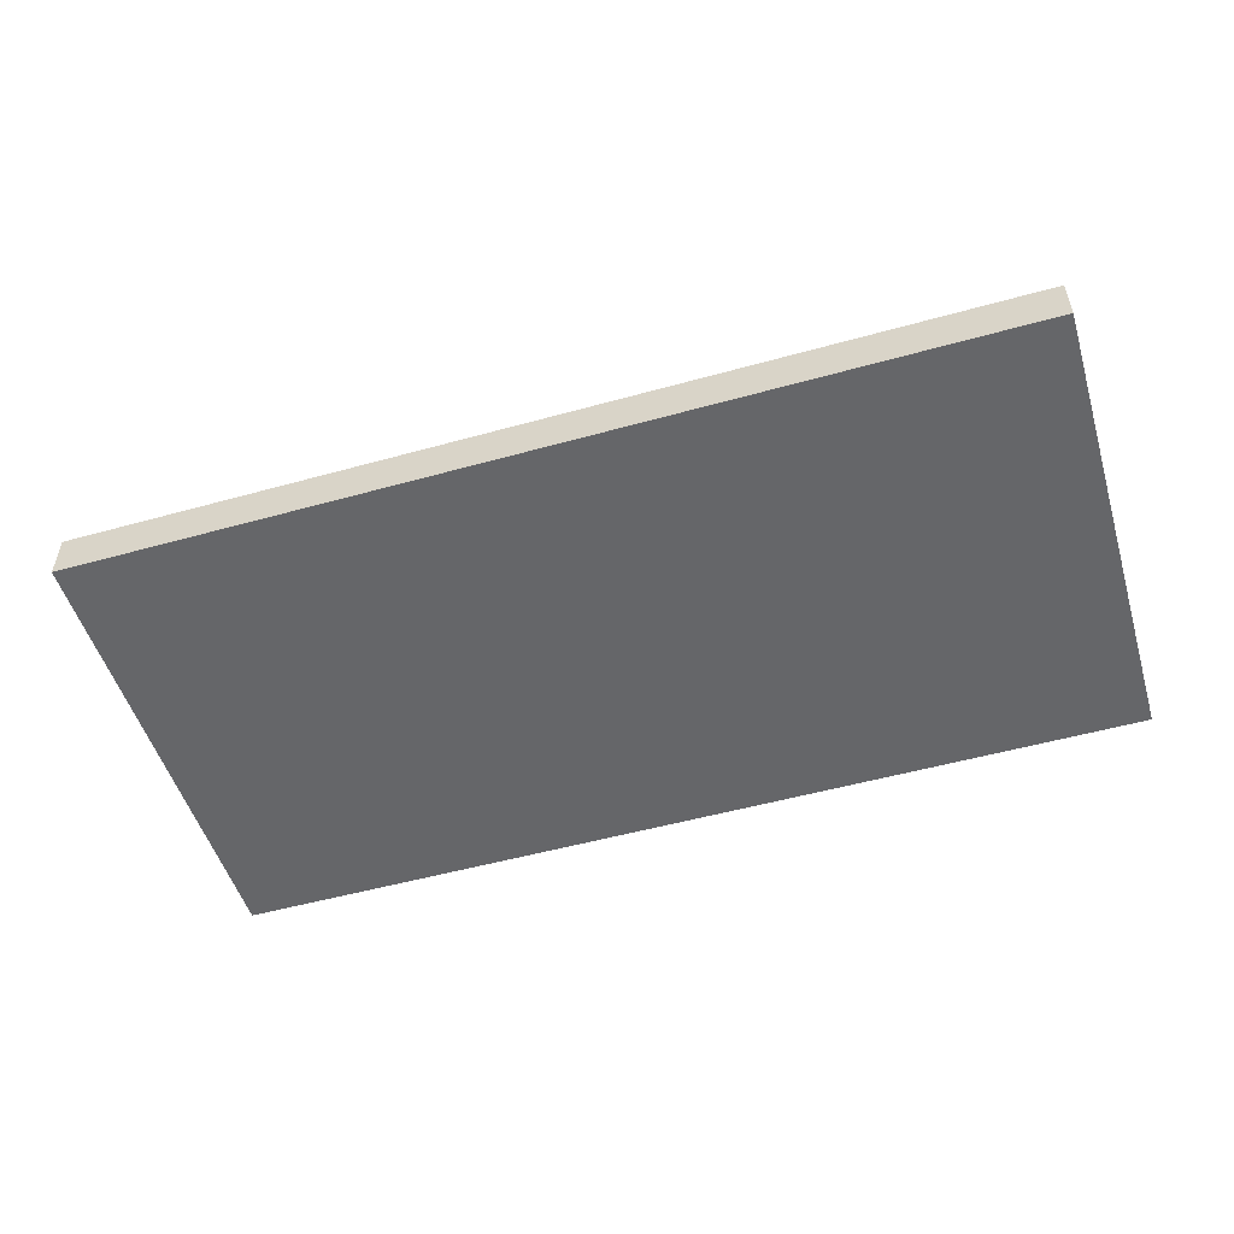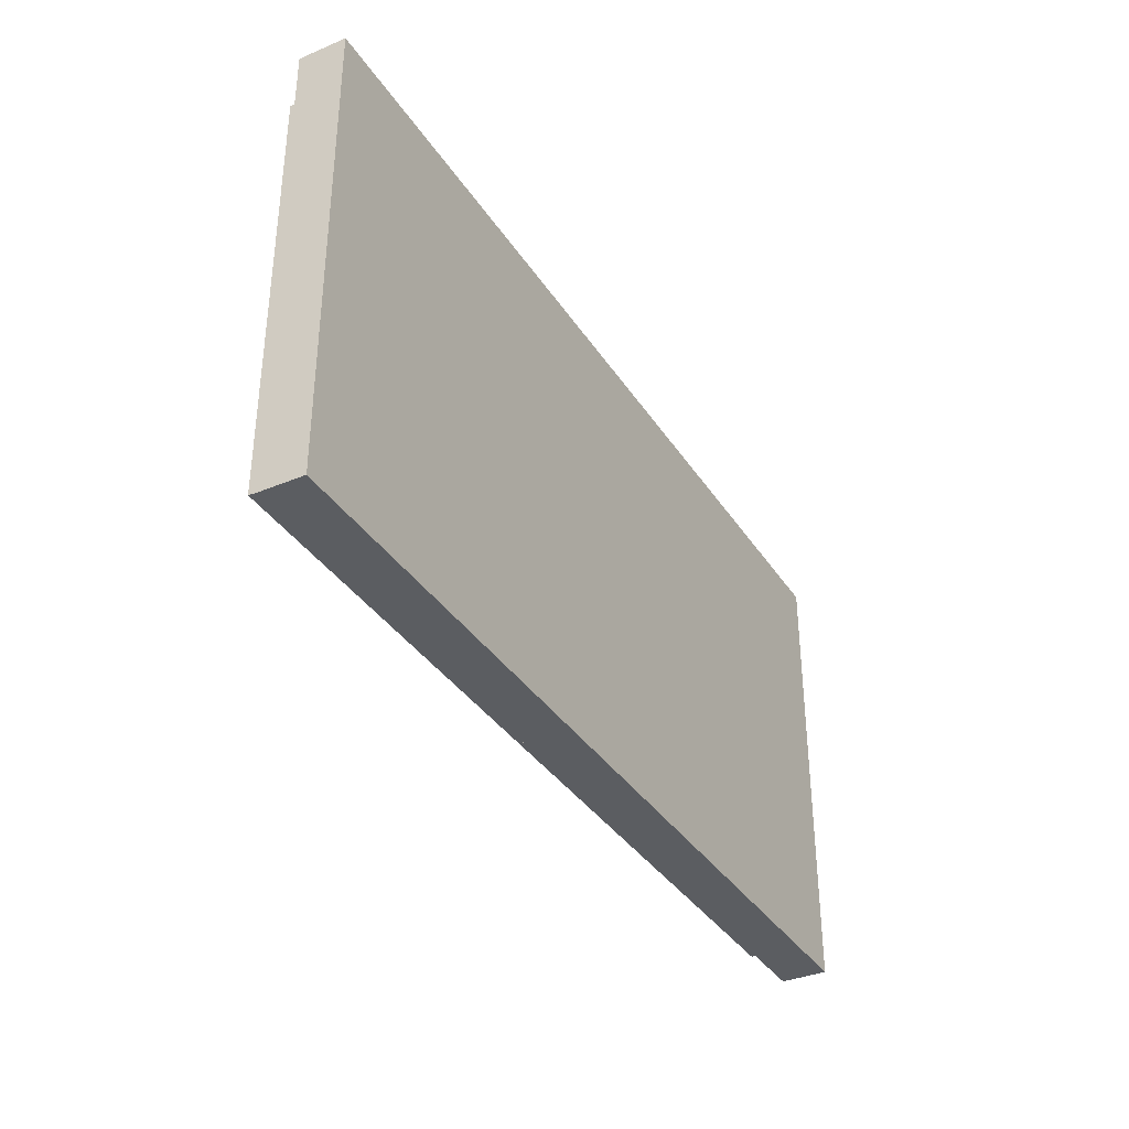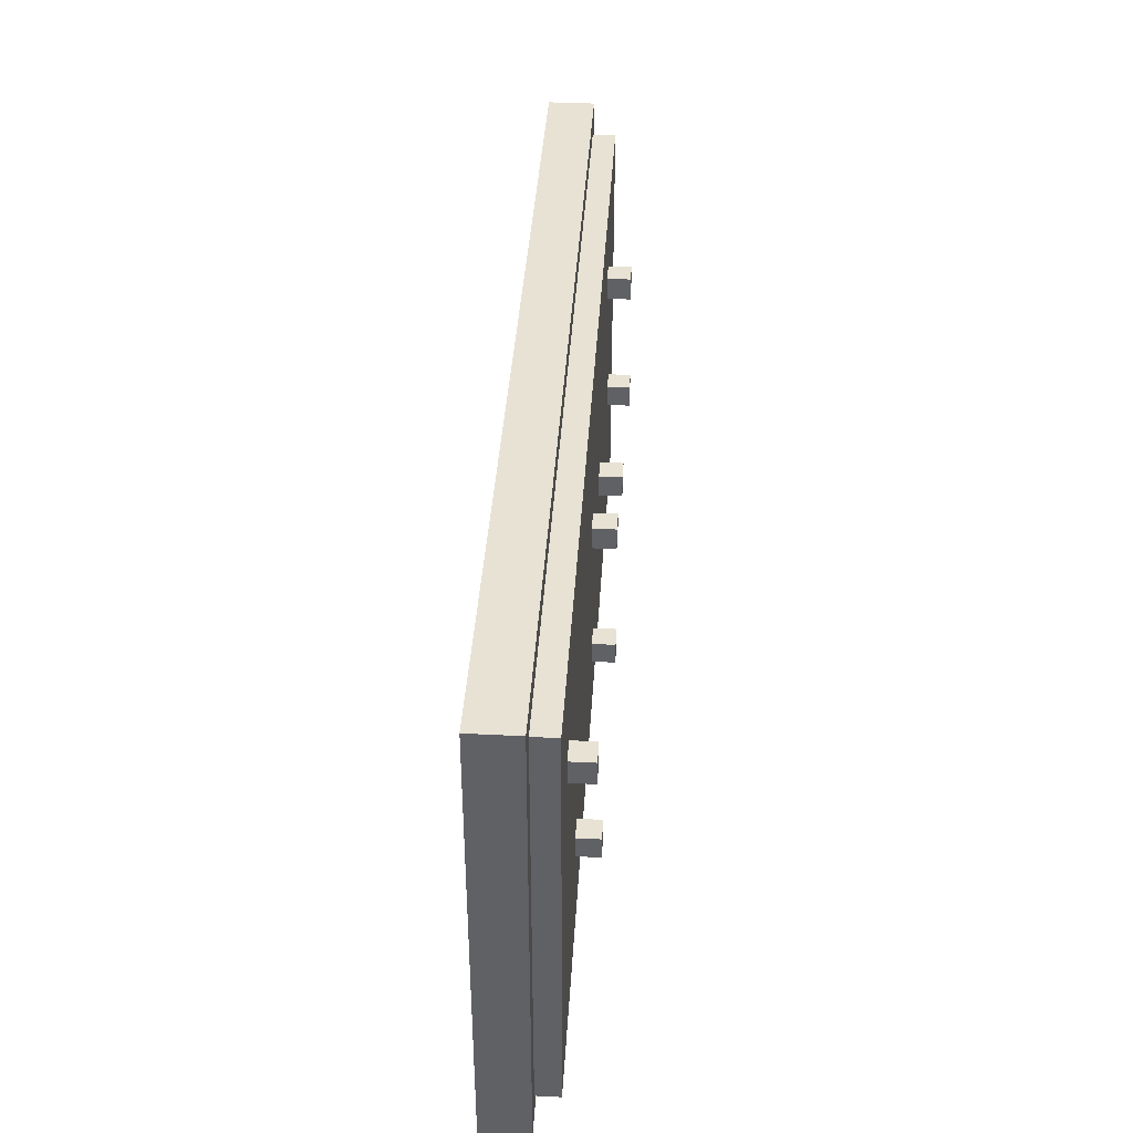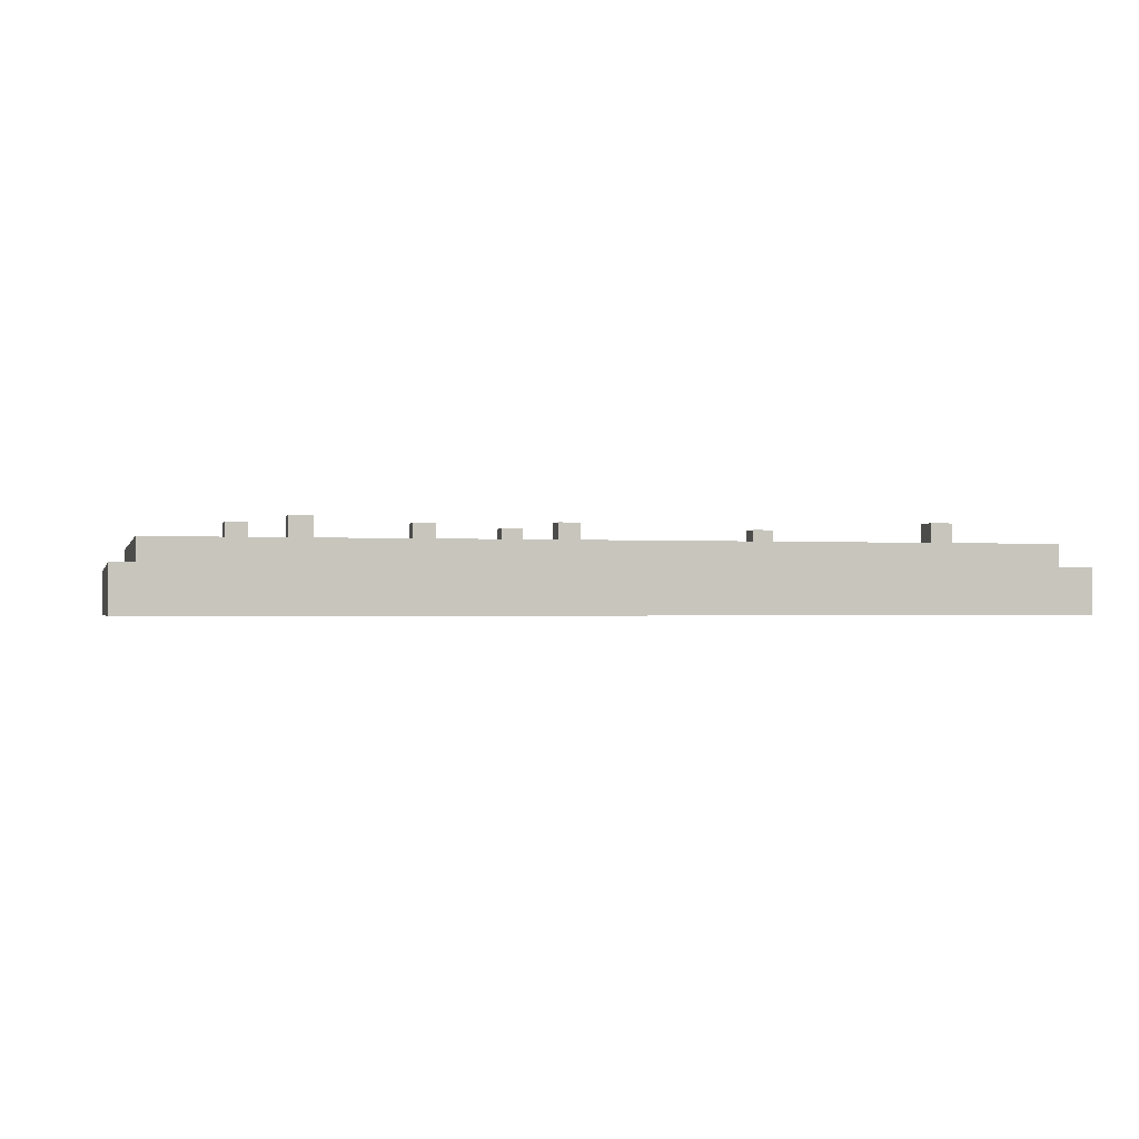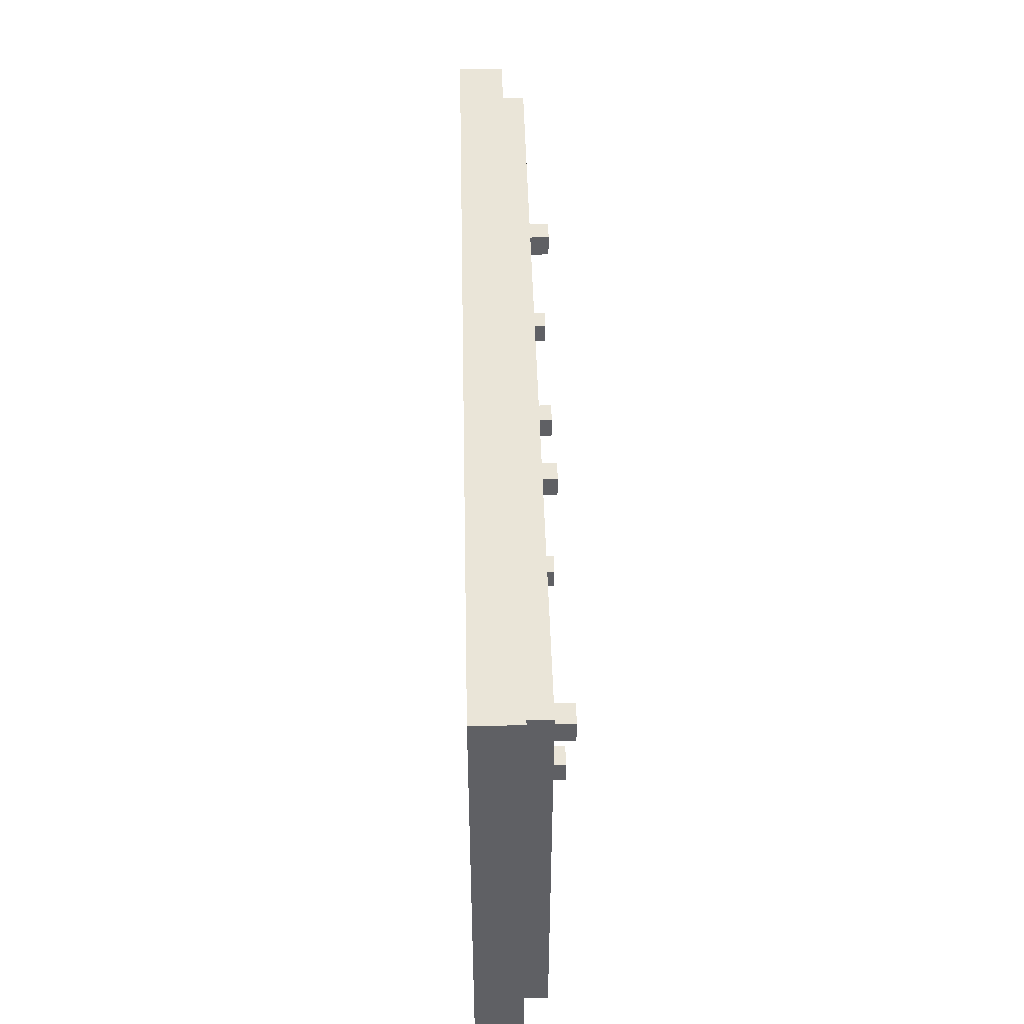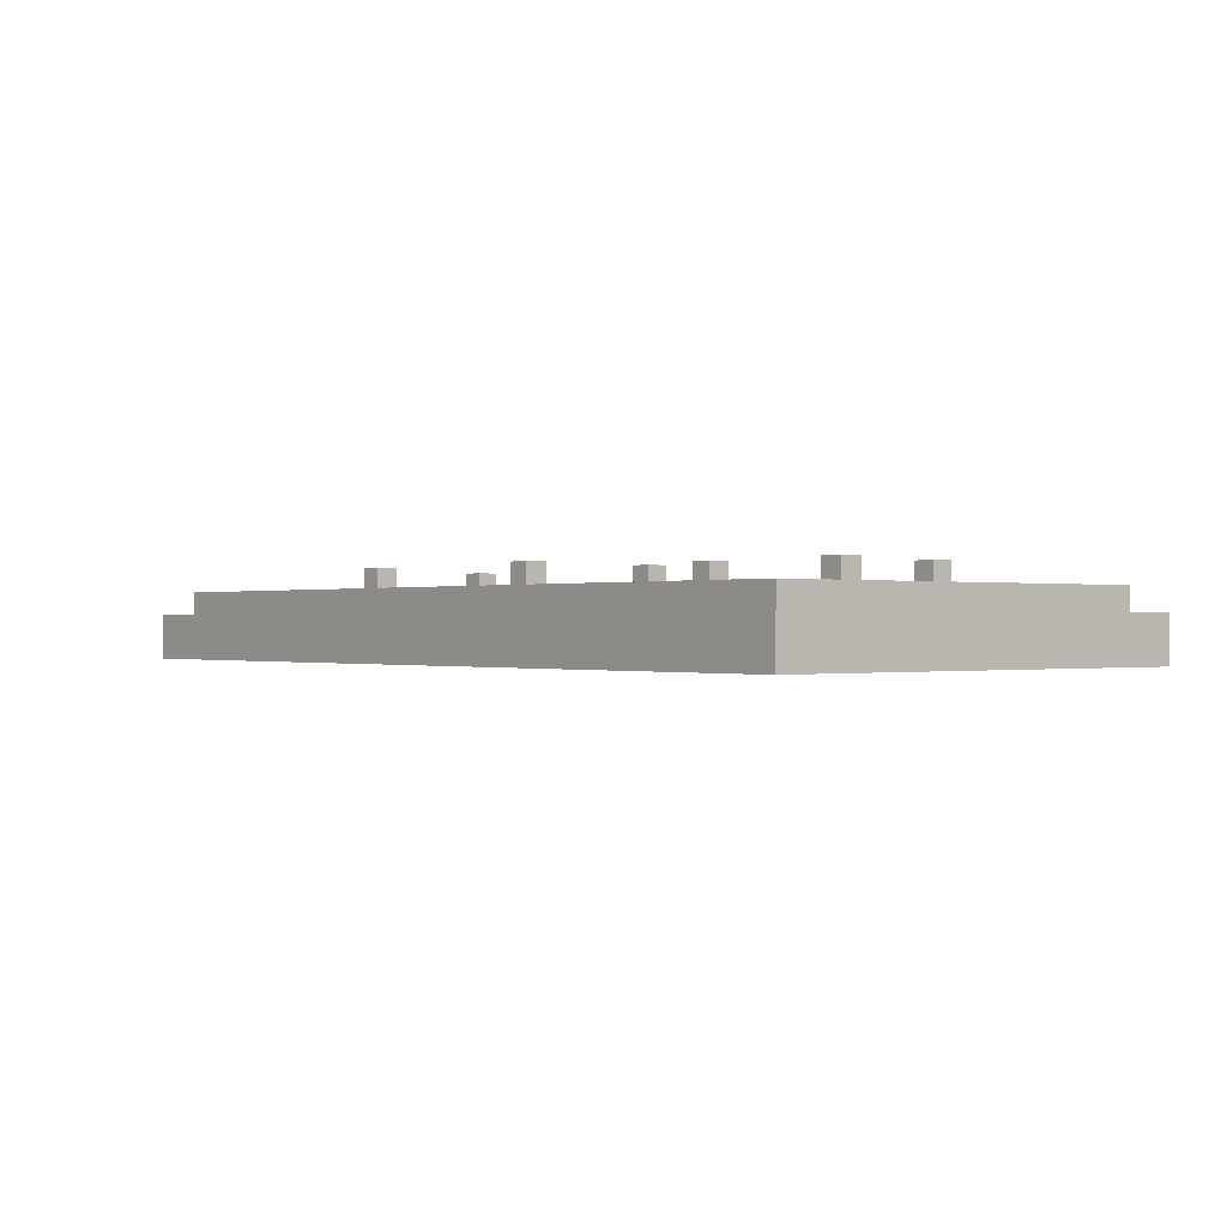
<metadata>
{"format":"obj","ext":"obj","renderer":"f3d","projection":"perspective","resolution":1024,"background":"white","views":[{"elev":-51.8,"azim":16.8,"up":"+Y"},{"elev":-35.9,"azim":-61.2,"up":"+Z"},{"elev":39.8,"azim":93.5,"up":"+Z"},{"elev":-1.1,"azim":-14.0,"up":"+Y"},{"elev":45.2,"azim":88.6,"up":"+Z"},{"elev":-0.3,"azim":-129.4,"up":"+Y"}]}
</metadata>
<code>
o
v -2 -0.1 1
v -2 -0.1 -1
v -2 0.1 1
v -2 0.1 -1
v -1.9 0.1 0.9
v -1.9 0.1 -0.9
v -1.9 0.2 0.9
v -1.9 0.2 -0.9
v -1.5 0.2 -0.1
v -1.5 0.2 -0.2
v -1.5 0.3 -0.1
v -1.5 0.3 -0.2
v -1.3 0.2 0.6
v -1.3 0.2 0.5
v -1.3 0.3 0.6
v -1.3 0.3 0.5
v -0.7 0.2 0
v -0.7 0.2 -0.1
v -0.7 0.3 0
v -0.7 0.3 -0.1
v -0.2 0.2 -0.5
v -0.2 0.2 -0.6
v -0.2 0.3 -0.5
v -0.2 0.3 -0.6
v -0.1 0.2 0.2
v -0.1 0.2 0.1
v -0.1 0.3 0.2
v -0.1 0.3 0.1
v 1 0.2 -0.4
v 1 0.2 -0.5
v 1 0.3 -0.4
v 1 0.3 -0.5
v 1.5 0.2 0.5
v 1.5 0.2 0.4
v 1.5 0.3 0.5
v 1.5 0.3 0.4
v -1.4 0.2 -0.1
v -1.4 0.2 -0.2
v -1.4 0.3 -0.1
v -1.4 0.3 -0.2
v -1.2 0.2 0.6
v -1.2 0.2 0.5
v -1.2 0.3 0.6
v -1.2 0.3 0.5
v -0.6 0.2 0
v -0.6 0.2 -0.1
v -0.6 0.3 0
v -0.6 0.3 -0.1
v -0.1 0.2 -0.5
v -0.1 0.2 -0.6
v -0.1 0.3 -0.5
v -0.1 0.3 -0.6
v 2.384e-07 0.2 0.2
v 2.384e-07 0.2 0.1
v 2.384e-07 0.3 0.2
v 2.384e-07 0.3 0.1
v 1.1 0.2 -0.4
v 1.1 0.2 -0.5
v 1.1 0.3 -0.4
v 1.1 0.3 -0.5
v 1.6 0.2 0.5
v 1.6 0.2 0.4
v 1.6 0.3 0.5
v 1.6 0.3 0.4
v 1.9 0.1 0.9
v 1.9 0.1 -0.9
v 1.9 0.2 0.9
v 1.9 0.2 -0.9
v 2 -0.1 1
v 2 -0.1 -1
v 2 0.1 1
v 2 0.1 -1
v -2 -0.1 1
v -2 0.1 1
v 2 -0.1 1
v 2 0.1 1
v -1.9 0.1 0.9
v -1.9 0.2 0.9
v 1.9 0.1 0.9
v 1.9 0.2 0.9
v -1.3 0.2 0.6
v -1.3 0.3 0.6
v -1.2 0.2 0.6
v -1.2 0.3 0.6
v 1.5 0.2 0.5
v 1.5 0.3 0.5
v 1.6 0.2 0.5
v 1.6 0.3 0.5
v -0.1 0.2 0.2
v -0.1 0.3 0.2
v 2.384e-07 0.2 0.2
v 2.384e-07 0.3 0.2
v -0.7 0.2 0
v -0.7 0.3 0
v -0.6 0.2 0
v -0.6 0.3 0
v -1.5 0.2 -0.1
v -1.5 0.3 -0.1
v -1.4 0.2 -0.1
v -1.4 0.3 -0.1
v 1 0.2 -0.4
v 1 0.3 -0.4
v 1.1 0.2 -0.4
v 1.1 0.3 -0.4
v -0.2 0.2 -0.5
v -0.2 0.3 -0.5
v -0.1 0.2 -0.5
v -0.1 0.3 -0.5
v -1.3 0.2 0.5
v -1.3 0.3 0.5
v -1.2 0.2 0.5
v -1.2 0.3 0.5
v 1.5 0.2 0.4
v 1.5 0.3 0.4
v 1.6 0.2 0.4
v 1.6 0.3 0.4
v -0.1 0.2 0.1
v -0.1 0.3 0.1
v 2.384e-07 0.2 0.1
v 2.384e-07 0.3 0.1
v -0.7 0.2 -0.1
v -0.7 0.3 -0.1
v -0.6 0.2 -0.1
v -0.6 0.3 -0.1
v -1.5 0.2 -0.2
v -1.5 0.3 -0.2
v -1.4 0.2 -0.2
v -1.4 0.3 -0.2
v 1 0.2 -0.5
v 1 0.3 -0.5
v 1.1 0.2 -0.5
v 1.1 0.3 -0.5
v -0.2 0.2 -0.6
v -0.2 0.3 -0.6
v -0.1 0.2 -0.6
v -0.1 0.3 -0.6
v -1.9 0.1 -0.9
v -1.9 0.2 -0.9
v 1.9 0.1 -0.9
v 1.9 0.2 -0.9
v -2 -0.1 -1
v -2 0.1 -1
v 2 -0.1 -1
v 2 0.1 -1
v -2 -0.1 1
v 2 -0.1 1
v -2 -0.1 -1
v 2 -0.1 -1
v -2 0.1 1
v 2 0.1 1
v -1.9 0.1 0.9
v 1.9 0.1 0.9
v -1.9 0.1 -0.9
v 1.9 0.1 -0.9
v -2 0.1 -1
v 2 0.1 -1
v -1.9 0.2 0.9
v 1.9 0.2 0.9
v -1.3 0.2 0.6
v -1.2 0.2 0.6
v -1.3 0.2 0.5
v -1.2 0.2 0.5
v 1.5 0.2 0.5
v 1.6 0.2 0.5
v 1.5 0.2 0.4
v 1.6 0.2 0.4
v -0.1 0.2 0.2
v 2.384e-07 0.2 0.2
v -0.1 0.2 0.1
v 2.384e-07 0.2 0.1
v -0.7 0.2 0
v -0.6 0.2 0
v -1.5 0.2 -0.1
v -1.4 0.2 -0.1
v -0.7 0.2 -0.1
v -0.6 0.2 -0.1
v -1.5 0.2 -0.2
v -1.4 0.2 -0.2
v 1 0.2 -0.4
v 1.1 0.2 -0.4
v -0.2 0.2 -0.5
v -0.1 0.2 -0.5
v 1 0.2 -0.5
v 1.1 0.2 -0.5
v -0.2 0.2 -0.6
v -0.1 0.2 -0.6
v -1.9 0.2 -0.9
v 1.9 0.2 -0.9
v -1.3 0.3 0.6
v -1.2 0.3 0.6
v -1.3 0.3 0.5
v -1.2 0.3 0.5
v 1.5 0.3 0.5
v 1.6 0.3 0.5
v 1.5 0.3 0.4
v 1.6 0.3 0.4
v -0.1 0.3 0.2
v 2.384e-07 0.3 0.2
v -0.1 0.3 0.1
v 2.384e-07 0.3 0.1
v -0.7 0.3 0
v -0.6 0.3 0
v -1.5 0.3 -0.1
v -1.4 0.3 -0.1
v -0.7 0.3 -0.1
v -0.6 0.3 -0.1
v -1.5 0.3 -0.2
v -1.4 0.3 -0.2
v 1 0.3 -0.4
v 1.1 0.3 -0.4
v -0.2 0.3 -0.5
v -0.1 0.3 -0.5
v 1 0.3 -0.5
v 1.1 0.3 -0.5
v -0.2 0.3 -0.6
v -0.1 0.3 -0.6
f 3 2 1
f 4 2 3
f 7 6 5
f 8 6 7
f 11 10 9
f 12 10 11
f 15 14 13
f 16 14 15
f 19 18 17
f 20 18 19
f 23 22 21
f 24 22 23
f 27 26 25
f 28 26 27
f 31 30 29
f 32 30 31
f 35 34 33
f 36 34 35
f 37 38 39
f 39 38 40
f 41 42 43
f 43 42 44
f 45 46 47
f 47 46 48
f 49 50 51
f 51 50 52
f 53 54 55
f 55 54 56
f 57 58 59
f 59 58 60
f 61 62 63
f 63 62 64
f 65 66 67
f 67 66 68
f 69 70 71
f 71 70 72
f 75 74 73
f 76 74 75
f 79 78 77
f 80 78 79
f 83 82 81
f 84 82 83
f 87 86 85
f 88 86 87
f 91 90 89
f 92 90 91
f 95 94 93
f 96 94 95
f 99 98 97
f 100 98 99
f 103 102 101
f 104 102 103
f 107 106 105
f 108 106 107
f 109 110 111
f 111 110 112
f 113 114 115
f 115 114 116
f 117 118 119
f 119 118 120
f 121 122 123
f 123 122 124
f 125 126 127
f 127 126 128
f 129 130 131
f 131 130 132
f 133 134 135
f 135 134 136
f 137 138 139
f 139 138 140
f 141 142 143
f 143 142 144
f 147 146 145
f 148 146 147
f 149 150 151
f 151 150 152
f 149 151 153
f 152 150 154
f 149 153 155
f 153 154 155
f 154 150 156
f 155 154 156
f 157 158 159
f 159 158 160
f 157 159 161
f 160 158 162
f 162 158 163
f 163 158 164
f 161 162 165
f 162 163 165
f 164 158 166
f 161 165 167
f 165 166 167
f 167 166 168
f 161 167 169
f 168 166 170
f 161 169 171
f 169 170 171
f 171 170 172
f 157 161 173
f 161 171 173
f 173 171 174
f 174 171 175
f 172 170 176
f 157 173 177
f 174 175 178
f 175 176 178
f 170 166 179
f 177 178 179
f 178 176 179
f 176 170 179
f 179 166 180
f 177 179 181
f 181 179 182
f 182 179 183
f 180 166 184
f 177 181 185
f 182 183 186
f 183 184 186
f 157 177 187
f 185 186 187
f 177 185 187
f 186 184 188
f 187 186 188
f 166 158 188
f 184 166 188
f 189 190 191
f 191 190 192
f 193 194 195
f 195 194 196
f 197 198 199
f 199 198 200
f 201 202 205
f 205 202 206
f 203 204 207
f 207 204 208
f 209 210 213
f 213 210 214
f 211 212 215
f 215 212 216

</code>
